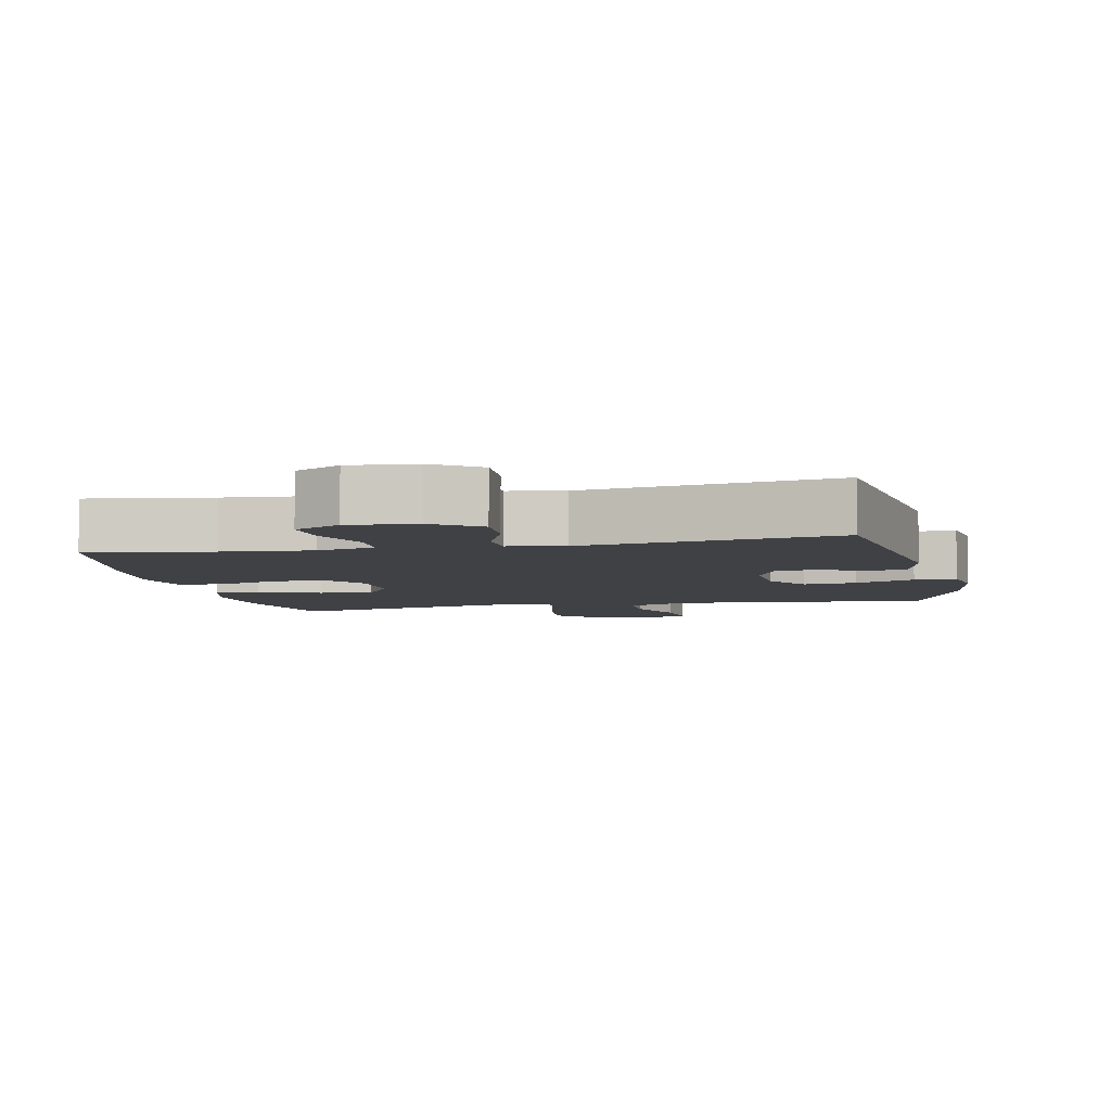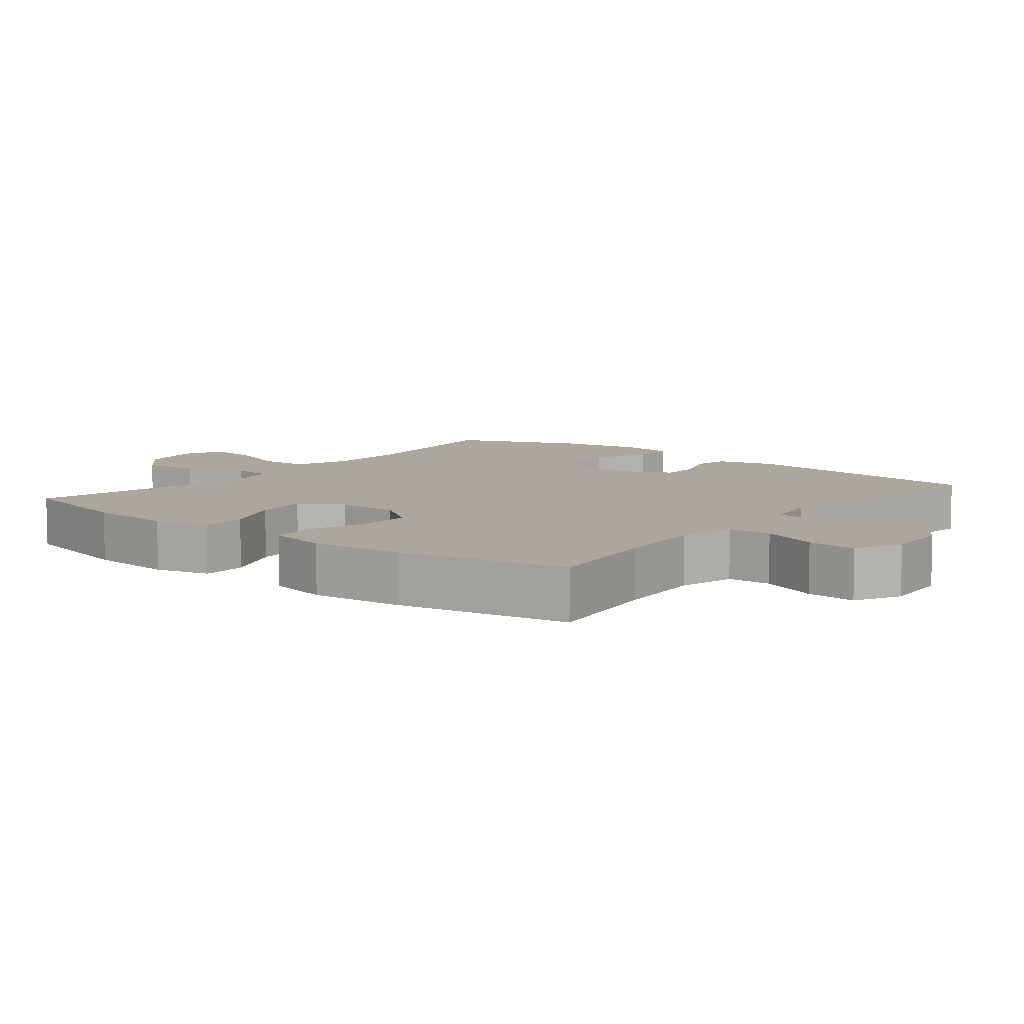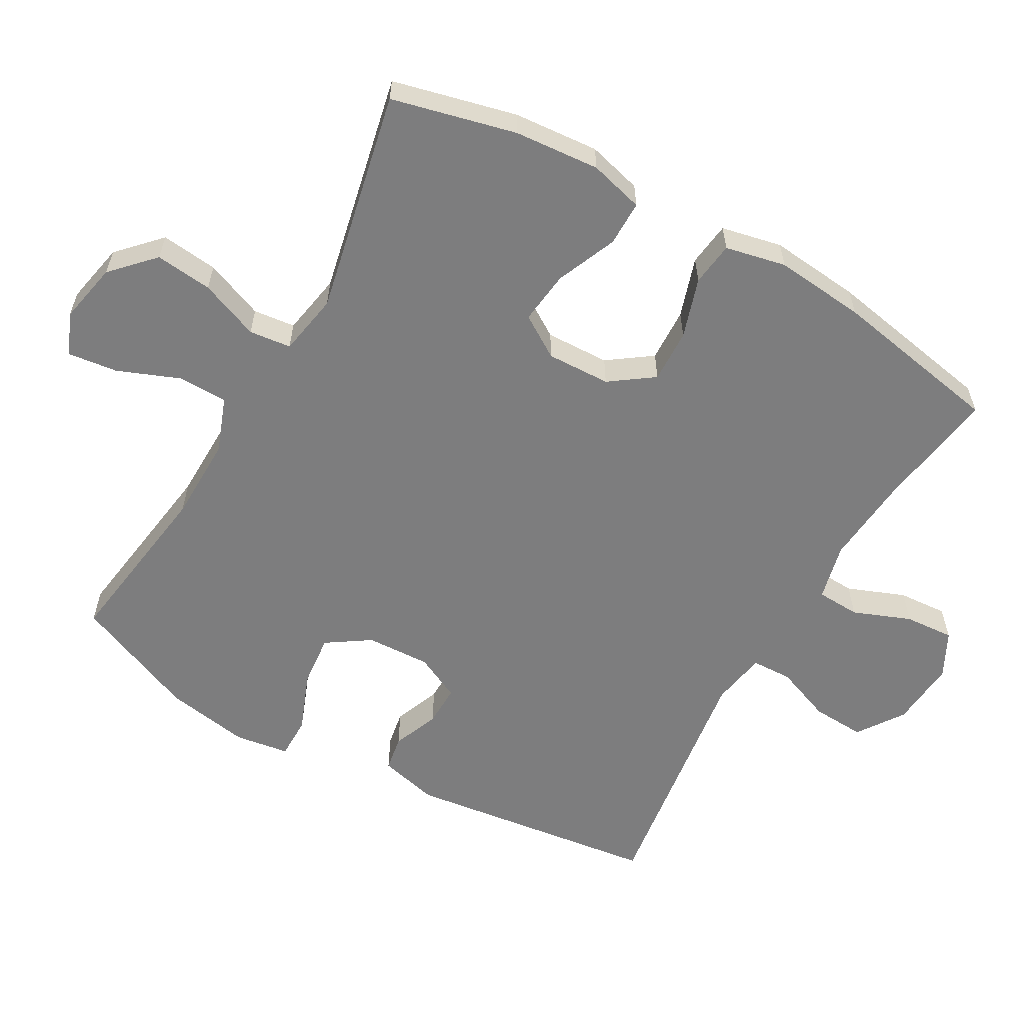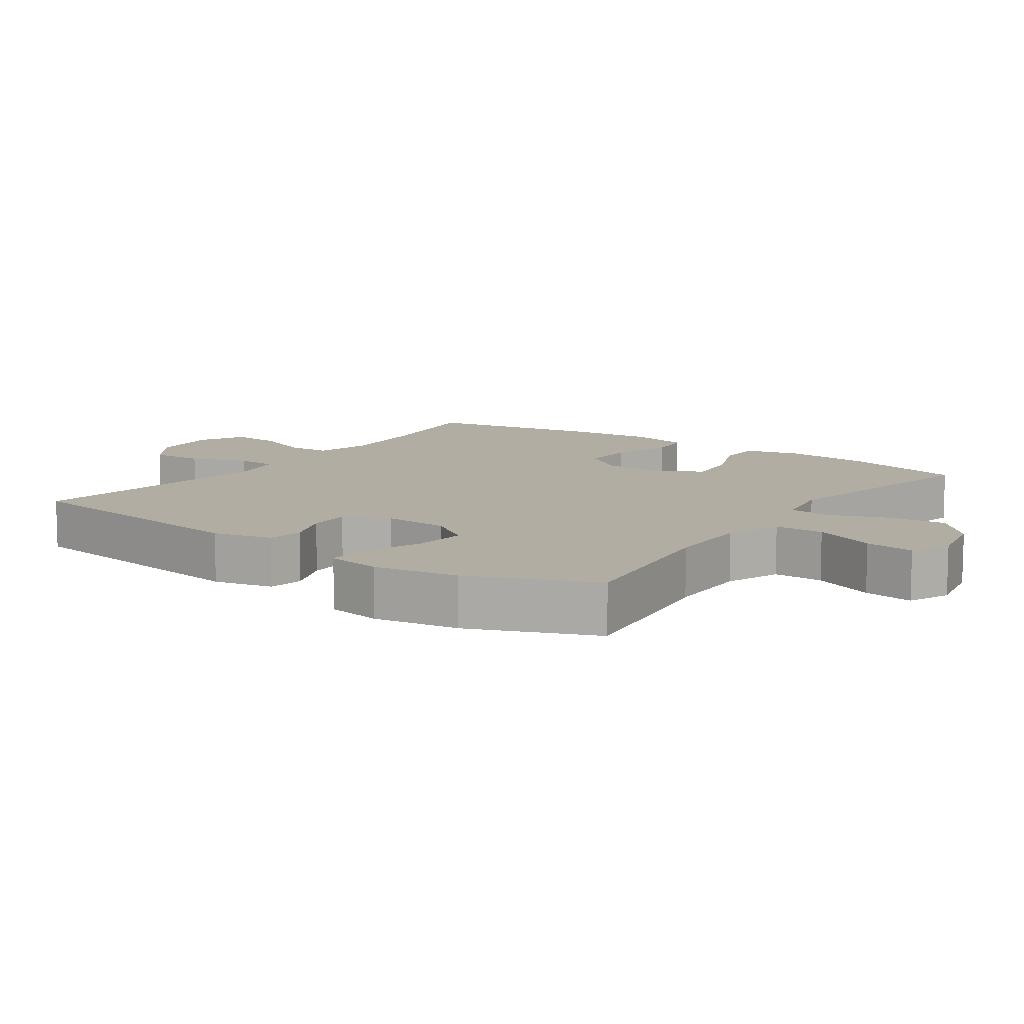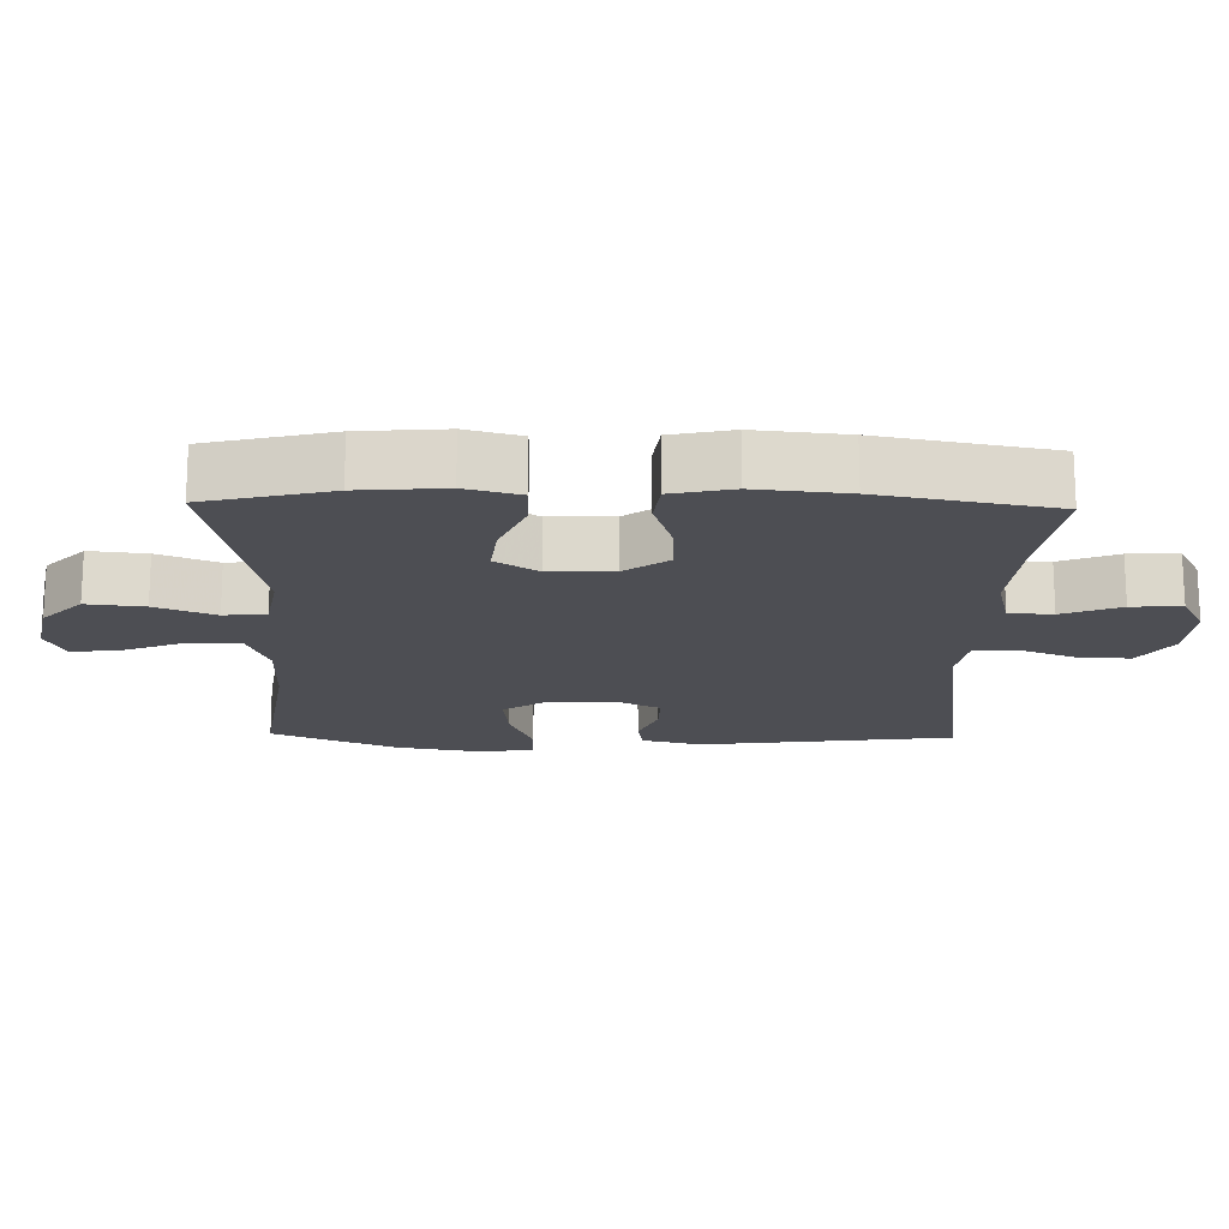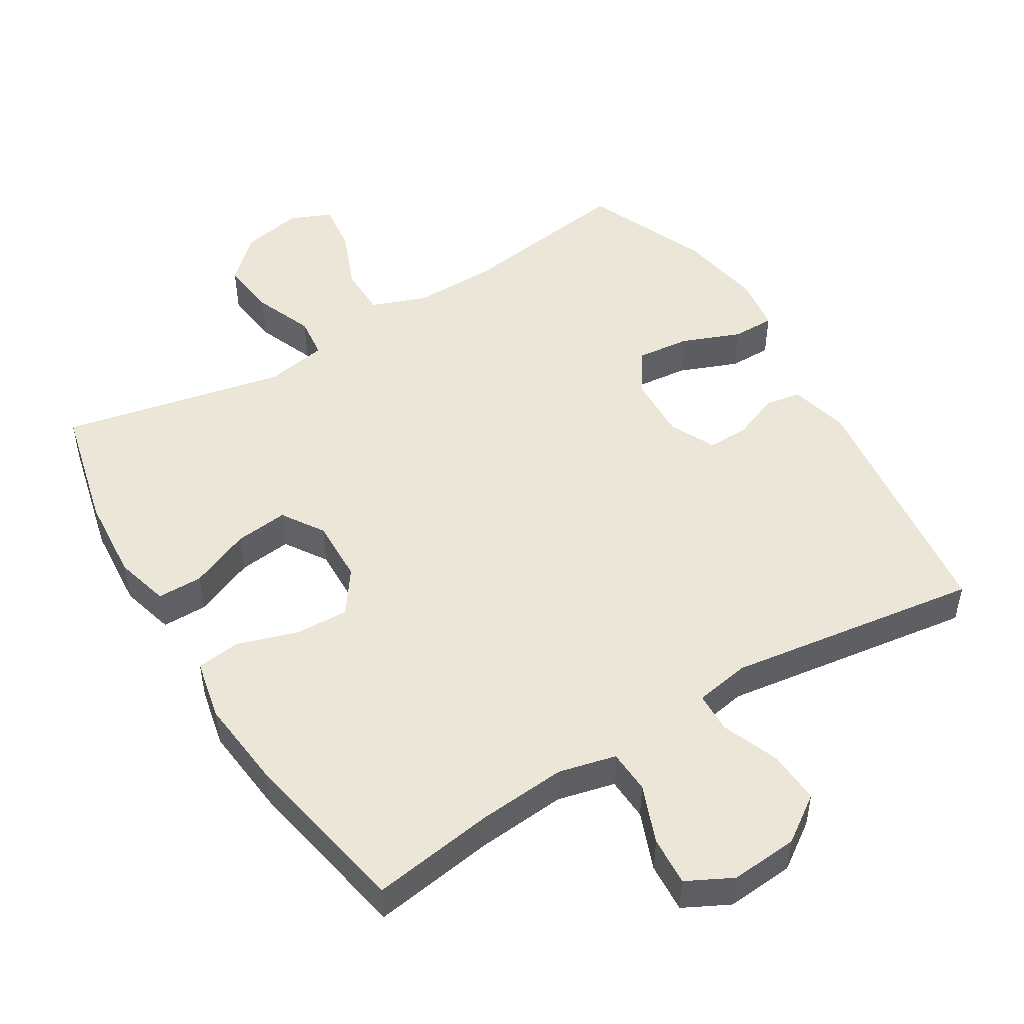
<metadata>
{"format":"obj","ext":"obj","renderer":"f3d","projection":"perspective","resolution":1024,"background":"white","views":[{"elev":-5.7,"azim":-167.9,"up":"+Y"},{"elev":8.3,"azim":128.7,"up":"+Y"},{"elev":-59.1,"azim":60.4,"up":"+Y"},{"elev":10.6,"azim":-54.6,"up":"+Y"},{"elev":-17.4,"azim":88.7,"up":"+Y"},{"elev":49.5,"azim":148.5,"up":"+Y"}]}
</metadata>
<code>
v -0.5 0.07 -0.5
v -0.548 0.07 -0.131
v -0.527 0.07 -0.045
v -0.475 0.07 -0.036
v -0.407 0.07 -0.063
v -0.347 0.07 -0.064
v -0.315 0.07 0.002
v -0.319 0.07 0.096
v -0.361 0.07 0.159
v -0.438 0.07 0.151
v -0.524 0.07 0.117
v -0.585 0.07 0.117
v -0.597 0.07 0.196
v -0.576 0.07 0.319
v -0.5 0.07 0.5
v -0.248 0.07 0.464
v -0.124 0.07 0.462
v -0.044 0.07 0.492
v -0.043 0.07 0.564
v -0.079 0.07 0.654
v -0.088 0.07 0.726
v -0.028 0.07 0.752
v 0.061 0.07 0.734
v 0.121 0.07 0.677
v 0.112 0.07 0.594
v 0.078 0.07 0.508
v 0.085 0.07 0.447
v 0.175 0.07 0.431
v 0.5 0.07 0.5
v 0.544 0.07 0.32
v 0.554 0.07 0.196
v 0.533 0.07 0.117
v 0.467 0.07 0.117
v 0.379 0.07 0.154
v 0.302 0.07 0.163
v 0.263 0.07 0.102
v 0.266 0.07 0.009
v 0.311 0.07 -0.054
v 0.389 0.07 -0.051
v 0.476 0.07 -0.023
v 0.54 0.07 -0.031
v 0.559 0.07 -0.119
v 0.546 0.07 -0.251
v 0.5 0.07 -0.5
v 0.321 0.07 -0.473
v 0.192 0.07 -0.462
v 0.109 0.07 -0.482
v 0.106 0.07 -0.545
v 0.139 0.07 -0.629
v 0.144 0.07 -0.701
v 0.078 0.07 -0.735
v -0.02 0.07 -0.727
v -0.087 0.07 -0.681
v -0.083 0.07 -0.604
v -0.051 0.07 -0.521
v -0.053 0.07 -0.462
v -0.133 0.07 -0.448
v -0.5 0 -0.5
v -0.548 0 -0.131
v -0.527 0 -0.045
v -0.475 0 -0.036
v -0.407 0 -0.063
v -0.347 0 -0.064
v -0.315 0 0.002
v -0.319 0 0.096
v -0.361 0 0.159
v -0.438 0 0.151
v -0.524 0 0.117
v -0.585 0 0.117
v -0.597 0 0.196
v -0.576 0 0.319
v -0.5 0 0.5
v -0.248 0 0.464
v -0.124 0 0.462
v -0.044 0 0.492
v -0.043 0 0.564
v -0.079 0 0.654
v -0.088 0 0.726
v -0.028 0 0.752
v 0.061 0 0.734
v 0.121 0 0.677
v 0.112 0 0.594
v 0.078 0 0.508
v 0.085 0 0.447
v 0.175 0 0.431
v 0.5 0 0.5
v 0.544 0 0.32
v 0.554 0 0.196
v 0.533 0 0.117
v 0.467 0 0.117
v 0.379 0 0.154
v 0.302 0 0.163
v 0.263 0 0.102
v 0.266 0 0.009
v 0.311 0 -0.054
v 0.389 0 -0.051
v 0.476 0 -0.023
v 0.54 0 -0.031
v 0.559 0 -0.119
v 0.546 0 -0.251
v 0.5 0 -0.5
v 0.321 0 -0.473
v 0.192 0 -0.462
v 0.109 0 -0.482
v 0.106 0 -0.545
v 0.139 0 -0.629
v 0.144 0 -0.701
v 0.078 0 -0.735
v -0.02 0 -0.727
v -0.087 0 -0.681
v -0.083 0 -0.604
v -0.051 0 -0.521
v -0.053 0 -0.462
v -0.133 0 -0.448
f 52 53 54 55
f 52 55 56
f 51 52 56
f 48 49 50 51
f 47 48 51 56
f 46 47 56 57
f 42 43 44 45
f 42 45 46
f 39 40 41 42
f 38 39 42 46
f 37 38 46 57
f 31 32 33 34
f 31 34 35
f 28 29 30 31
f 27 28 31 35
f 23 24 25 26
f 21 22 23 26
f 19 20 21 26
f 18 19 26 27
f 17 18 27 35
f 13 14 15 16
f 10 11 12 13
f 9 10 13 16
f 8 9 16 17
f 2 3 4 5
f 2 5 6
f 1 2 6
f 36 37 57 1
f 7 8 17 35
f 7 35 36
f 1 6 7 36
f 112 111 110 109
f 113 112 109
f 113 109 108
f 108 107 106 105
f 113 108 105 104
f 114 113 104 103
f 102 101 100 99
f 103 102 99
f 99 98 97 96
f 103 99 96 95
f 114 103 95 94
f 91 90 89 88
f 92 91 88
f 88 87 86 85
f 92 88 85 84
f 83 82 81 80
f 83 80 79 78
f 83 78 77 76
f 84 83 76 75
f 92 84 75 74
f 73 72 71 70
f 70 69 68 67
f 73 70 67 66
f 74 73 66 65
f 62 61 60 59
f 63 62 59
f 63 59 58
f 58 114 94 93
f 92 74 65 64
f 93 92 64
f 93 64 63 58
f 1 58 59 2
f 2 59 60 3
f 3 60 61 4
f 4 61 62 5
f 5 62 63 6
f 6 63 64 7
f 7 64 65 8
f 8 65 66 9
f 9 66 67 10
f 10 67 68 11
f 11 68 69 12
f 12 69 70 13
f 13 70 71 14
f 14 71 72 15
f 15 72 73 16
f 16 73 74 17
f 17 74 75 18
f 18 75 76 19
f 19 76 77 20
f 20 77 78 21
f 21 78 79 22
f 22 79 80 23
f 23 80 81 24
f 24 81 82 25
f 25 82 83 26
f 26 83 84 27
f 27 84 85 28
f 28 85 86 29
f 29 86 87 30
f 30 87 88 31
f 31 88 89 32
f 32 89 90 33
f 33 90 91 34
f 34 91 92 35
f 35 92 93 36
f 36 93 94 37
f 37 94 95 38
f 38 95 96 39
f 39 96 97 40
f 40 97 98 41
f 41 98 99 42
f 42 99 100 43
f 43 100 101 44
f 44 101 102 45
f 45 102 103 46
f 46 103 104 47
f 47 104 105 48
f 48 105 106 49
f 49 106 107 50
f 50 107 108 51
f 51 108 109 52
f 52 109 110 53
f 53 110 111 54
f 54 111 112 55
f 55 112 113 56
f 56 113 114 57
f 57 114 58 1

</code>
